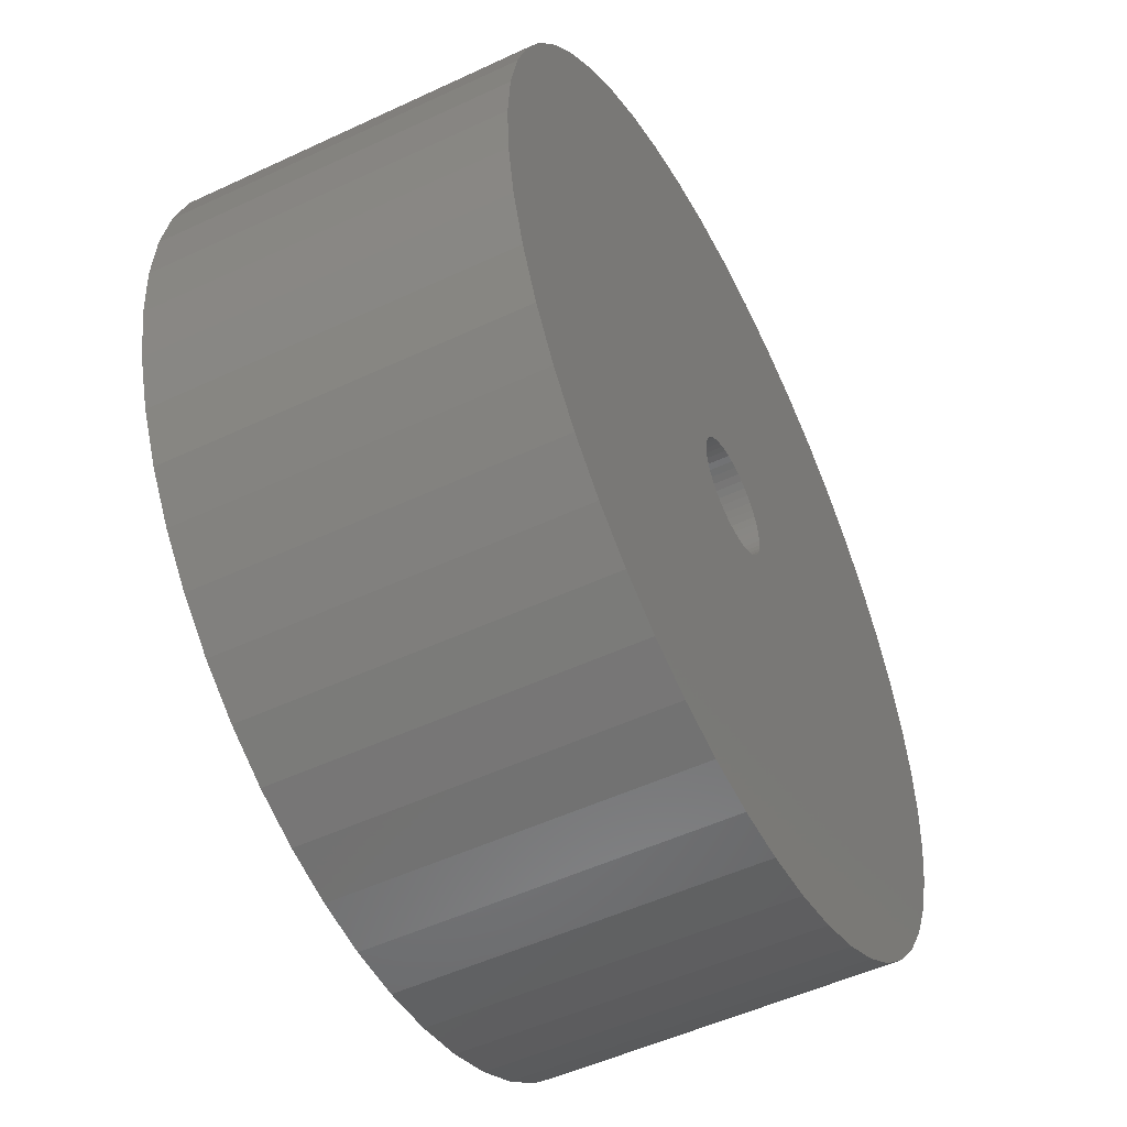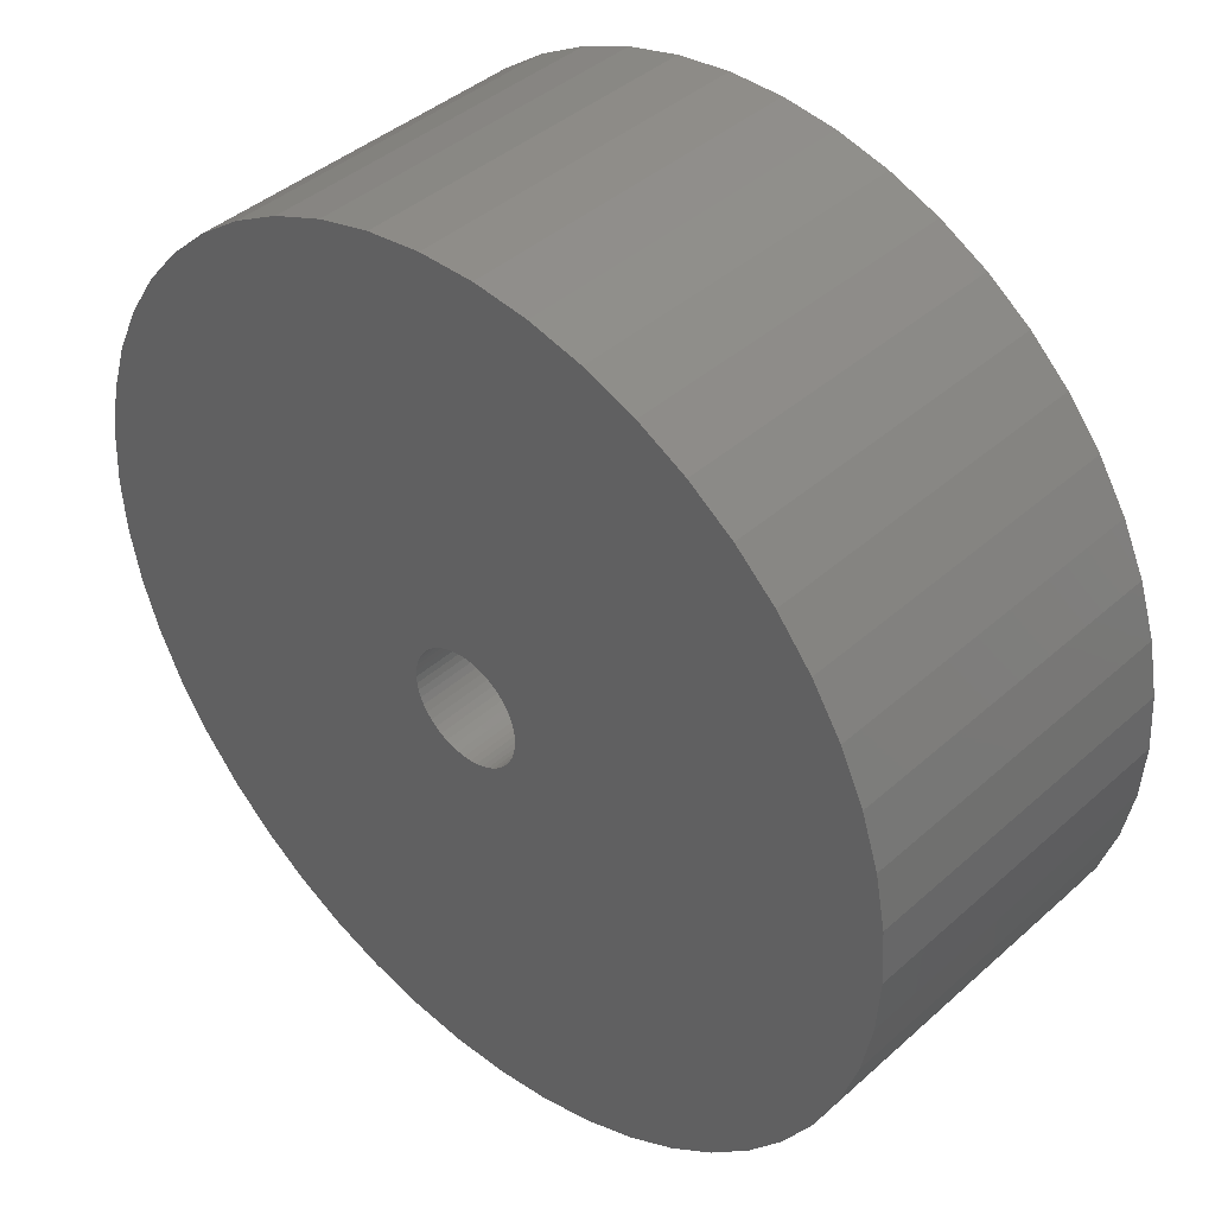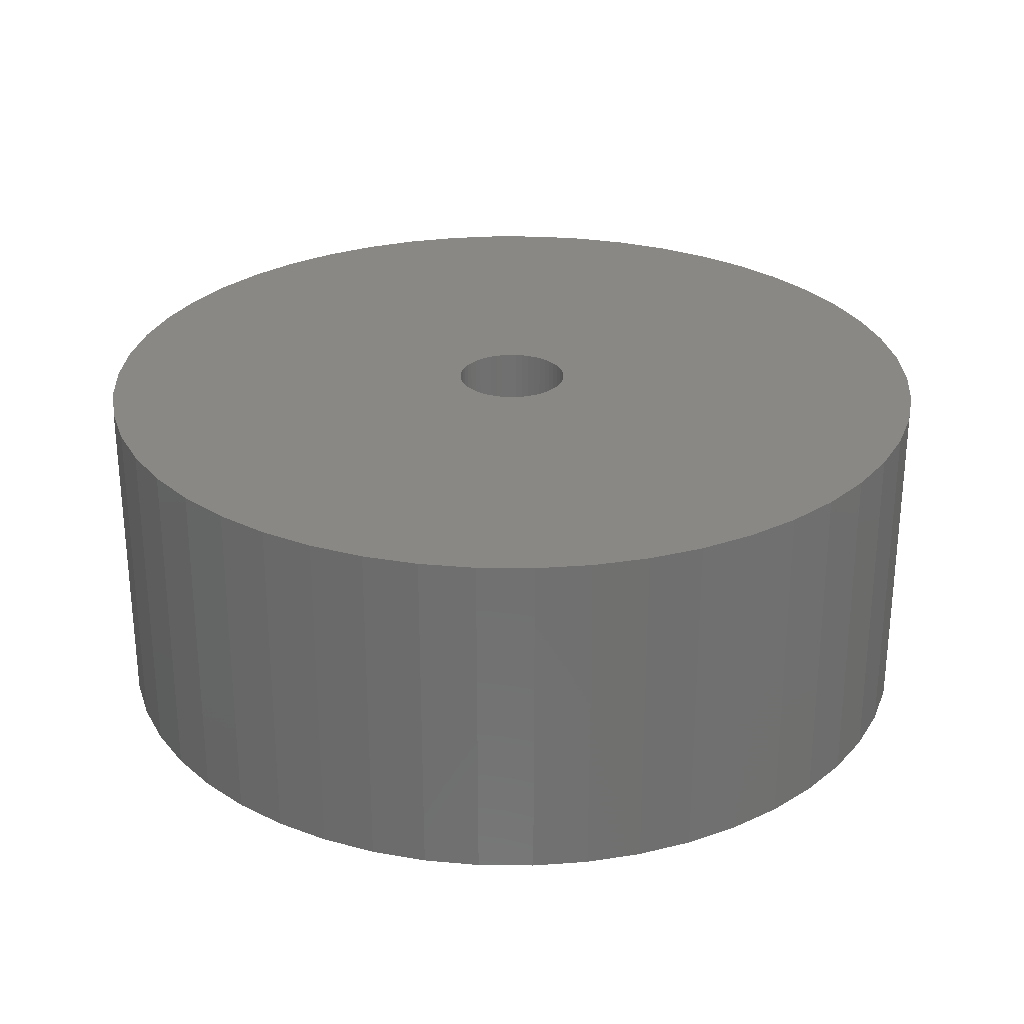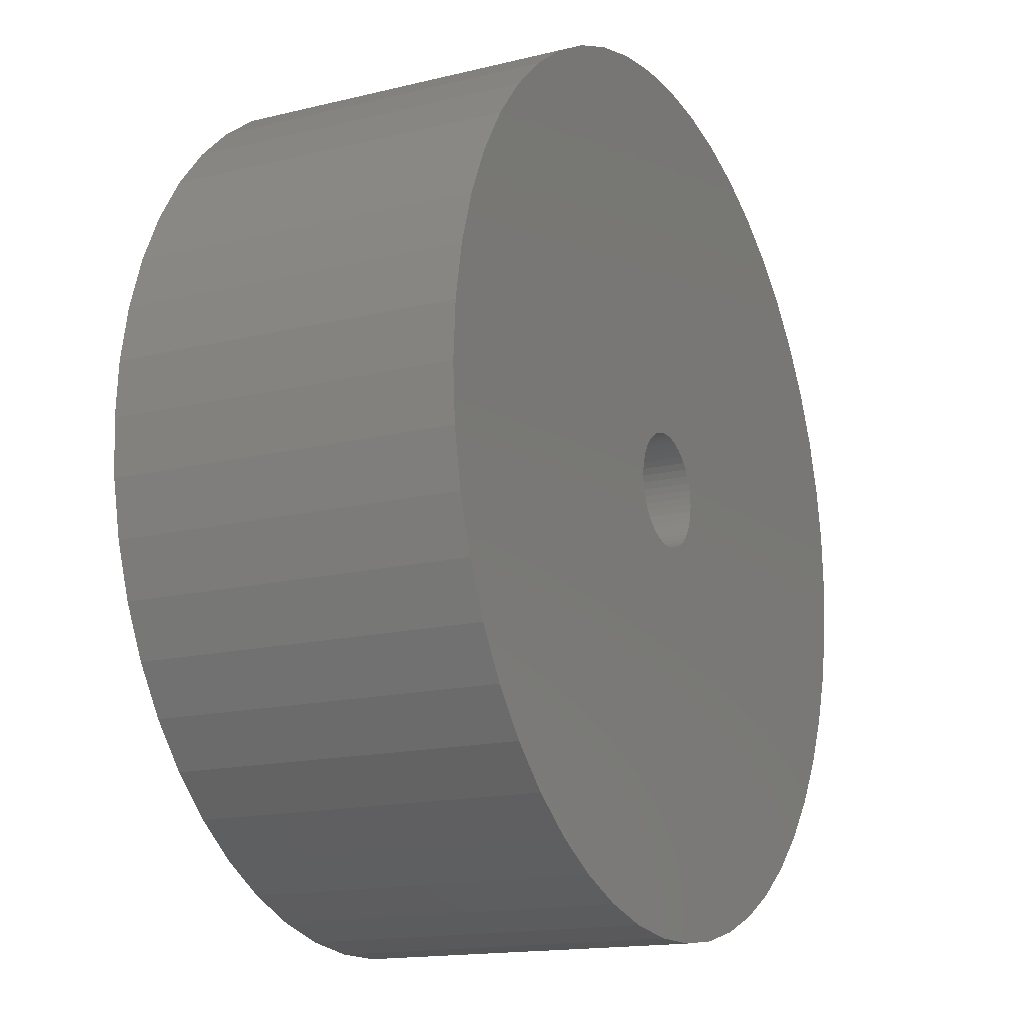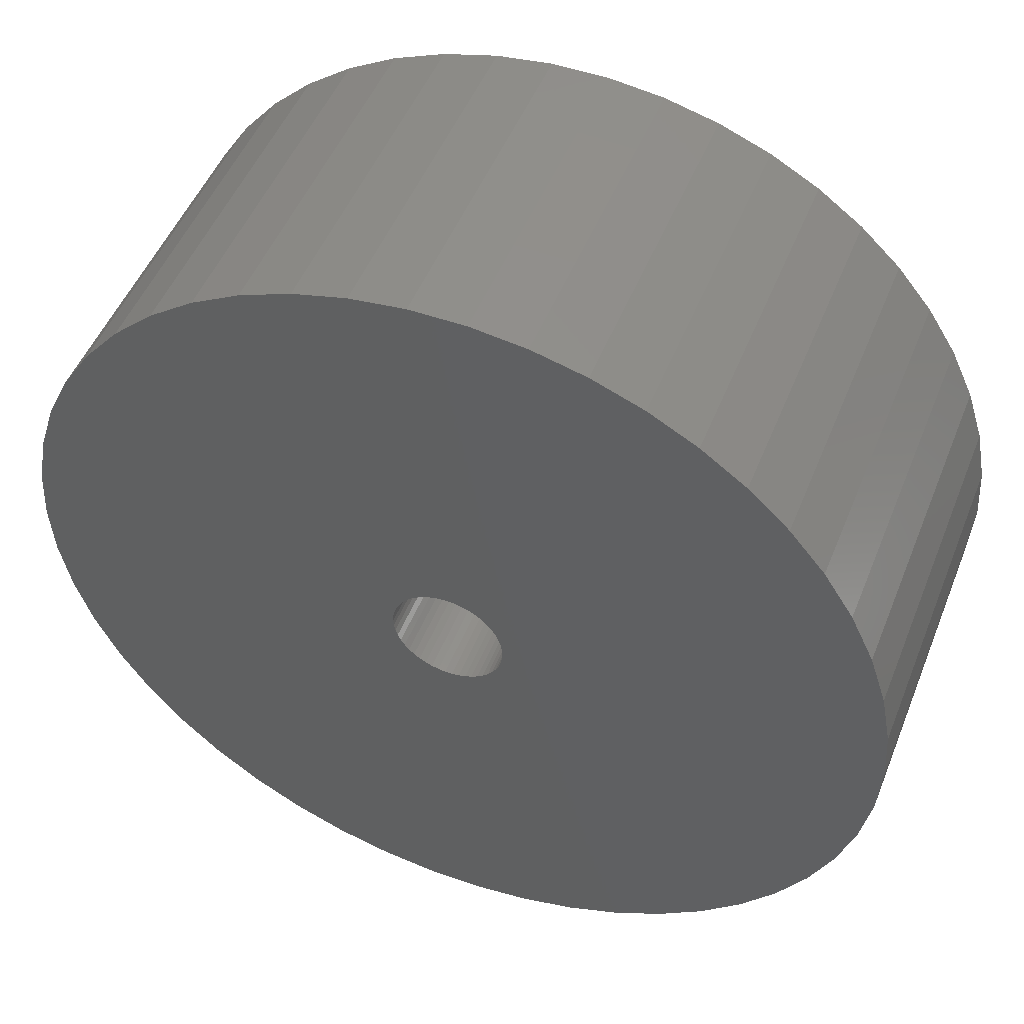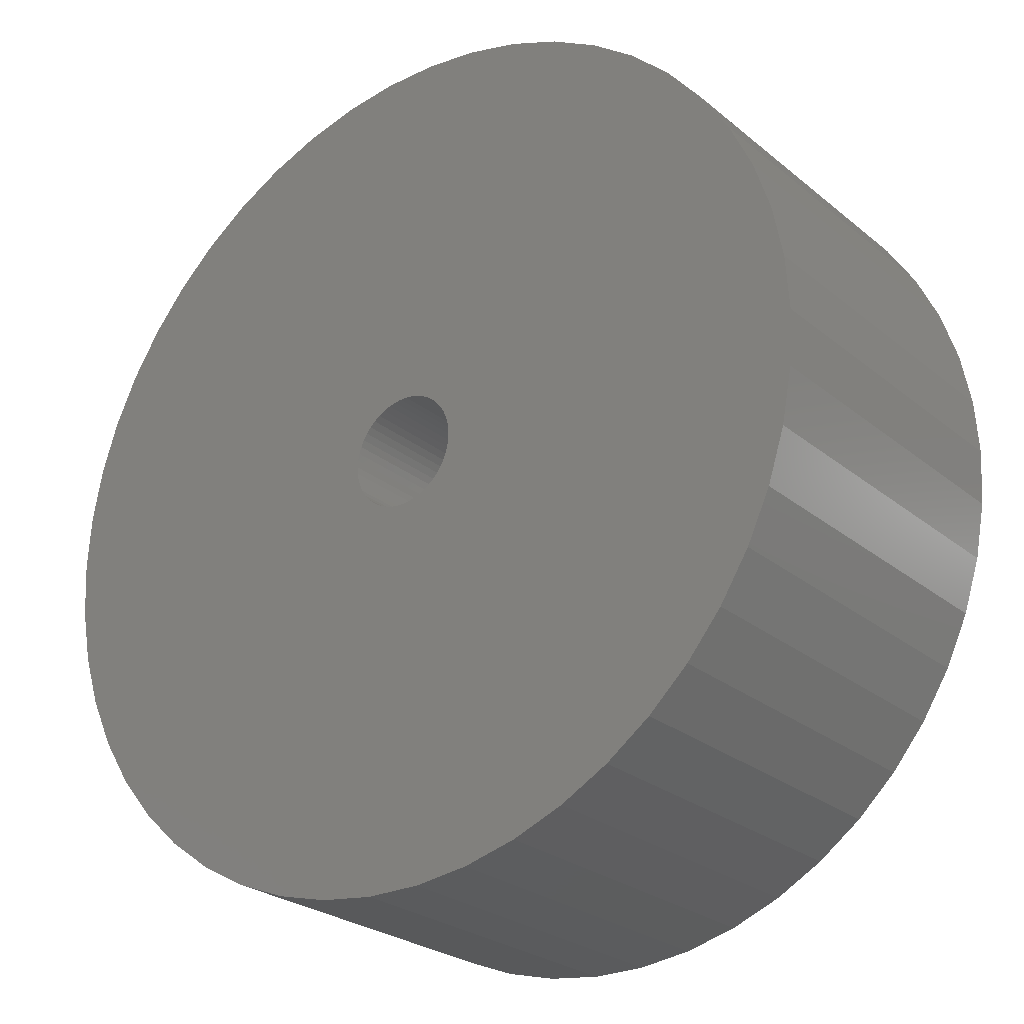
<metadata>
{"format":"stl","ext":"stl","renderer":"f3d","projection":"perspective","resolution":1024,"background":"white","views":[{"elev":-51.7,"azim":-63.1,"up":"+Y"},{"elev":41.3,"azim":-137.1,"up":"+Y"},{"elev":27.8,"azim":-49.6,"up":"+Z"},{"elev":-15.6,"azim":117.3,"up":"+Y"},{"elev":49.6,"azim":21.4,"up":"+Y"},{"elev":-25.7,"azim":37.9,"up":"+Y"}]}
</metadata>
<code>
# stl→obj: 200 verts, 400 faces
v 23 0 9
v 22.82 2.883 -9
v 22.82 2.883 9
v 23 0 -9
v -23 0 -9
v -22.82 2.883 9
v -22.82 2.883 -9
v -23 0 9
v 1.444 22.95 -9
v -1.444 22.95 9
v 1.444 22.95 9
v -1.444 22.95 -9
v -1.444 -22.95 -9
v 1.444 -22.95 9
v -1.444 -22.95 9
v 1.444 -22.95 -9
v 16.77 15.74 -9
v 14.66 17.72 9
v 16.77 15.74 9
v 14.66 17.72 -9
v -14.66 17.72 -9
v -16.77 15.74 9
v -14.66 17.72 9
v -16.77 15.74 -9
v -7.107 21.87 -9
v -9.793 20.81 9
v -7.107 21.87 9
v -9.793 20.81 -9
v 20.16 -11.08 9
v 21.38 -8.467 -9
v 21.38 -8.467 9
v 20.16 -11.08 -9
v 21.38 8.467 9
v 20.16 11.08 -9
v 20.16 11.08 9
v 21.38 8.467 -9
v 9.793 20.81 -9
v 7.107 21.87 9
v 9.793 20.81 9
v 7.107 21.87 -9
v 4.31 22.59 9
v 4.31 22.59 -9
v 12.32 19.42 -9
v 12.32 19.42 9
v -21.38 8.467 -9
v -20.16 11.08 9
v -20.16 11.08 -9
v -21.38 8.467 9
v -18.61 13.52 -9
v -18.61 13.52 9
v -22.28 5.72 -9
v -22.28 5.72 9
v -4.31 22.59 9
v -4.31 22.59 -9
v 4.31 -22.59 9
v 4.31 -22.59 -9
v 22.28 5.72 9
v 22.28 5.72 -9
v 18.61 13.52 9
v 18.61 13.52 -9
v 3 0 9
v 2.976 0.376 9
v 22.82 -2.883 9
v 2.906 0.7461 9
v 2.976 -0.376 9
v 2.789 1.104 9
v 22.28 -5.72 9
v 2.629 1.445 9
v 2.906 -0.7461 9
v 2.427 1.763 9
v 2.187 2.054 9
v 2.789 -1.104 9
v 1.912 2.312 9
v 1.607 2.533 9
v 2.629 -1.445 9
v 1.277 2.714 9
v 18.61 -13.52 9
v 0.9271 2.853 9
v 2.427 -1.763 9
v 16.77 -15.74 9
v 0.5621 2.947 9
v 0.1884 2.994 9
v -0.1884 2.994 9
v -0.5621 2.947 9
v -0.9271 2.853 9
v -1.277 2.714 9
v -1.607 2.533 9
v -12.32 19.42 9
v -1.912 2.312 9
v -2.187 2.054 9
v -2.427 1.763 9
v 2.187 -2.054 9
v 14.66 -17.72 9
v 1.912 -2.312 9
v 12.32 -19.42 9
v 1.607 -2.533 9
v 9.793 -20.81 9
v 1.277 -2.714 9
v 7.107 -21.87 9
v 0.9271 -2.853 9
v 0.5621 -2.947 9
v 0.1884 -2.994 9
v -0.1884 -2.994 9
v -0.5621 -2.947 9
v -4.31 -22.59 9
v -0.9271 -2.853 9
v -7.107 -21.87 9
v -1.277 -2.714 9
v -9.793 -20.81 9
v -1.607 -2.533 9
v -12.32 -19.42 9
v -1.912 -2.312 9
v -14.66 -17.72 9
v -2.187 -2.054 9
v -16.77 -15.74 9
v -2.427 -1.763 9
v -18.61 -13.52 9
v -2.629 -1.445 9
v -20.16 -11.08 9
v -2.789 -1.104 9
v -21.38 -8.467 9
v -2.906 -0.7461 9
v -22.28 -5.72 9
v -2.976 -0.376 9
v -22.82 -2.883 9
v -3 0 9
v -2.629 1.445 9
v -2.789 1.104 9
v -2.906 0.7461 9
v -2.976 0.376 9
v -12.32 19.42 -9
v 22.82 -2.883 -9
v 18.61 -13.52 -9
v 16.77 -15.74 -9
v -16.77 -15.74 -9
v -14.66 -17.72 -9
v -20.16 -11.08 -9
v -21.38 -8.467 -9
v -18.61 -13.52 -9
v 3 0 -9
v 2.976 -0.376 -9
v 22.28 -5.72 -9
v 2.906 -0.7461 -9
v 2.976 0.376 -9
v 2.789 -1.104 -9
v 2.629 -1.445 -9
v 2.906 0.7461 -9
v 2.427 -1.763 -9
v 2.187 -2.054 -9
v 14.66 -17.72 -9
v 2.789 1.104 -9
v 1.912 -2.312 -9
v 12.32 -19.42 -9
v 1.607 -2.533 -9
v 9.793 -20.81 -9
v 2.629 1.445 -9
v 1.277 -2.714 -9
v 7.107 -21.87 -9
v 0.9271 -2.853 -9
v 2.427 1.763 -9
v 0.5621 -2.947 -9
v 0.1884 -2.994 -9
v -0.1884 -2.994 -9
v -0.5621 -2.947 -9
v -4.31 -22.59 -9
v -0.9271 -2.853 -9
v -7.107 -21.87 -9
v -1.277 -2.714 -9
v -9.793 -20.81 -9
v -1.607 -2.533 -9
v -12.32 -19.42 -9
v -1.912 -2.312 -9
v -2.187 -2.054 -9
v -2.427 -1.763 -9
v 2.187 2.054 -9
v 1.912 2.312 -9
v 1.607 2.533 -9
v 1.277 2.714 -9
v 0.9271 2.853 -9
v 0.5621 2.947 -9
v 0.1884 2.994 -9
v -0.1884 2.994 -9
v -0.5621 2.947 -9
v -0.9271 2.853 -9
v -1.277 2.714 -9
v -1.607 2.533 -9
v -1.912 2.312 -9
v -2.187 2.054 -9
v -2.427 1.763 -9
v -2.629 1.445 -9
v -2.789 1.104 -9
v -2.906 0.7461 -9
v -2.976 0.376 -9
v -3 0 -9
v -2.629 -1.445 -9
v -2.789 -1.104 -9
v -2.906 -0.7461 -9
v -22.28 -5.72 -9
v -2.976 -0.376 -9
v -22.82 -2.883 -9
f 1 2 3
f 2 1 4
f 5 6 7
f 6 5 8
f 9 10 11
f 10 9 12
f 13 14 15
f 14 13 16
f 17 18 19
f 18 17 20
f 21 22 23
f 22 21 24
f 25 26 27
f 26 25 28
f 29 30 31
f 30 29 32
f 33 34 35
f 34 33 36
f 37 38 39
f 38 37 40
f 40 41 38
f 41 40 42
f 43 39 44
f 39 43 37
f 45 46 47
f 46 45 48
f 49 22 24
f 22 49 50
f 51 48 45
f 48 51 52
f 12 53 10
f 53 12 54
f 16 55 14
f 55 16 56
f 57 36 33
f 36 57 58
f 3 58 57
f 58 3 2
f 59 17 19
f 17 59 60
f 35 60 59
f 60 35 34
f 42 11 41
f 11 42 9
f 20 44 18
f 44 20 43
f 47 50 49
f 50 47 46
f 7 52 51
f 52 7 6
f 61 1 3
f 62 3 57
f 1 61 63
f 64 57 33
f 65 63 61
f 66 33 35
f 63 65 67
f 68 35 59
f 69 67 65
f 70 59 19
f 67 69 31
f 71 19 18
f 72 31 69
f 73 18 44
f 31 72 29
f 74 44 39
f 75 29 72
f 76 39 38
f 29 75 77
f 78 38 41
f 79 77 75
f 77 79 80
f 3 62 61
f 57 64 62
f 33 66 64
f 35 68 66
f 59 70 68
f 19 71 70
f 18 73 71
f 44 74 73
f 81 41 11
f 39 76 74
f 38 78 76
f 41 81 78
f 11 82 81
f 11 83 82
f 10 83 11
f 83 10 84
f 53 84 10
f 84 53 85
f 27 85 53
f 85 27 86
f 26 86 27
f 86 26 87
f 88 87 26
f 87 88 89
f 23 89 88
f 89 23 90
f 90 22 91
f 22 90 23
f 92 80 79
f 80 92 93
f 94 93 92
f 93 94 95
f 96 95 94
f 95 96 97
f 98 97 96
f 97 98 99
f 100 99 98
f 99 100 55
f 101 55 100
f 55 101 14
f 102 14 101
f 103 14 102
f 15 103 104
f 105 104 106
f 107 106 108
f 103 15 14
f 109 108 110
f 111 110 112
f 113 112 114
f 115 114 116
f 117 116 118
f 119 118 120
f 121 120 122
f 123 122 124
f 104 105 15
f 125 124 126
f 50 91 22
f 91 50 127
f 106 107 105
f 46 127 50
f 108 109 107
f 127 46 128
f 110 111 109
f 48 128 46
f 112 113 111
f 128 48 129
f 114 115 113
f 52 129 48
f 116 117 115
f 129 52 130
f 118 119 117
f 6 130 52
f 120 121 119
f 130 6 126
f 122 123 121
f 8 126 6
f 124 125 123
f 126 8 125
f 28 88 26
f 88 28 131
f 131 23 88
f 23 131 21
f 54 27 53
f 27 54 25
f 63 4 1
f 4 63 132
f 80 133 77
f 133 80 134
f 135 113 115
f 113 135 136
f 137 121 138
f 121 137 119
f 135 117 139
f 117 135 115
f 140 4 132
f 141 132 142
f 4 140 2
f 143 142 30
f 144 2 140
f 145 30 32
f 2 144 58
f 146 32 133
f 147 58 144
f 148 133 134
f 58 147 36
f 149 134 150
f 151 36 147
f 152 150 153
f 36 151 34
f 154 153 155
f 156 34 151
f 157 155 158
f 34 156 60
f 159 158 56
f 160 60 156
f 60 160 17
f 132 141 140
f 142 143 141
f 30 145 143
f 32 146 145
f 133 148 146
f 134 149 148
f 150 152 149
f 153 154 152
f 161 56 16
f 155 157 154
f 158 159 157
f 56 161 159
f 16 162 161
f 16 163 162
f 13 163 16
f 163 13 164
f 165 164 13
f 164 165 166
f 167 166 165
f 166 167 168
f 169 168 167
f 168 169 170
f 171 170 169
f 170 171 172
f 136 172 171
f 172 136 173
f 173 135 174
f 135 173 136
f 175 17 160
f 17 175 20
f 176 20 175
f 20 176 43
f 177 43 176
f 43 177 37
f 178 37 177
f 37 178 40
f 179 40 178
f 40 179 42
f 180 42 179
f 42 180 9
f 181 9 180
f 182 9 181
f 12 182 183
f 54 183 184
f 25 184 185
f 182 12 9
f 28 185 186
f 131 186 187
f 21 187 188
f 24 188 189
f 49 189 190
f 47 190 191
f 45 191 192
f 51 192 193
f 183 54 12
f 7 193 194
f 139 174 135
f 174 139 195
f 184 25 54
f 137 195 139
f 185 28 25
f 195 137 196
f 186 131 28
f 138 196 137
f 187 21 131
f 196 138 197
f 188 24 21
f 198 197 138
f 189 49 24
f 197 198 199
f 190 47 49
f 200 199 198
f 191 45 47
f 199 200 194
f 192 51 45
f 5 194 200
f 193 7 51
f 194 5 7
f 155 95 97
f 95 155 153
f 31 142 67
f 142 31 30
f 77 32 29
f 32 77 133
f 169 107 109
f 107 169 167
f 138 123 198
f 123 138 121
f 150 80 93
f 80 150 134
f 158 97 99
f 97 158 155
f 56 99 55
f 99 56 158
f 67 132 63
f 132 67 142
f 165 15 105
f 15 165 13
f 136 111 113
f 111 136 171
f 171 109 111
f 109 171 169
f 139 119 137
f 119 139 117
f 198 125 200
f 125 198 123
f 200 8 5
f 8 200 125
f 153 93 95
f 93 153 150
f 167 105 107
f 105 167 165
f 140 62 144
f 62 140 61
f 126 193 130
f 193 126 194
f 182 82 83
f 82 182 181
f 162 103 102
f 103 162 163
f 176 71 73
f 71 176 175
f 188 89 90
f 89 188 187
f 185 85 86
f 85 185 184
f 151 68 156
f 68 151 66
f 144 64 147
f 64 144 62
f 179 76 78
f 76 179 178
f 180 78 81
f 78 180 179
f 177 73 74
f 73 177 176
f 128 190 127
f 190 128 191
f 129 191 128
f 191 129 192
f 184 84 85
f 84 184 183
f 114 174 116
f 174 114 173
f 161 102 101
f 102 161 162
f 147 66 151
f 66 147 64
f 160 71 175
f 71 160 70
f 156 70 160
f 70 156 68
f 181 81 82
f 81 181 180
f 178 74 76
f 74 178 177
f 127 189 91
f 189 127 190
f 91 188 90
f 188 91 189
f 130 192 129
f 192 130 193
f 186 86 87
f 86 186 185
f 187 87 89
f 87 187 186
f 183 83 84
f 83 183 182
f 154 98 96
f 98 154 157
f 149 94 92
f 94 149 152
f 143 65 141
f 65 143 69
f 146 72 145
f 72 146 75
f 149 79 148
f 79 149 92
f 141 61 140
f 61 141 65
f 170 112 110
f 112 170 172
f 172 114 112
f 114 172 173
f 116 195 118
f 195 116 174
f 120 197 122
f 197 120 196
f 124 194 126
f 194 124 199
f 157 100 98
f 100 157 159
f 159 101 100
f 101 159 161
f 152 96 94
f 96 152 154
f 145 69 143
f 69 145 72
f 148 75 146
f 75 148 79
f 164 106 104
f 106 164 166
f 163 104 103
f 104 163 164
f 118 196 120
f 196 118 195
f 122 199 124
f 199 122 197
f 166 108 106
f 108 166 168
f 168 110 108
f 110 168 170

</code>
